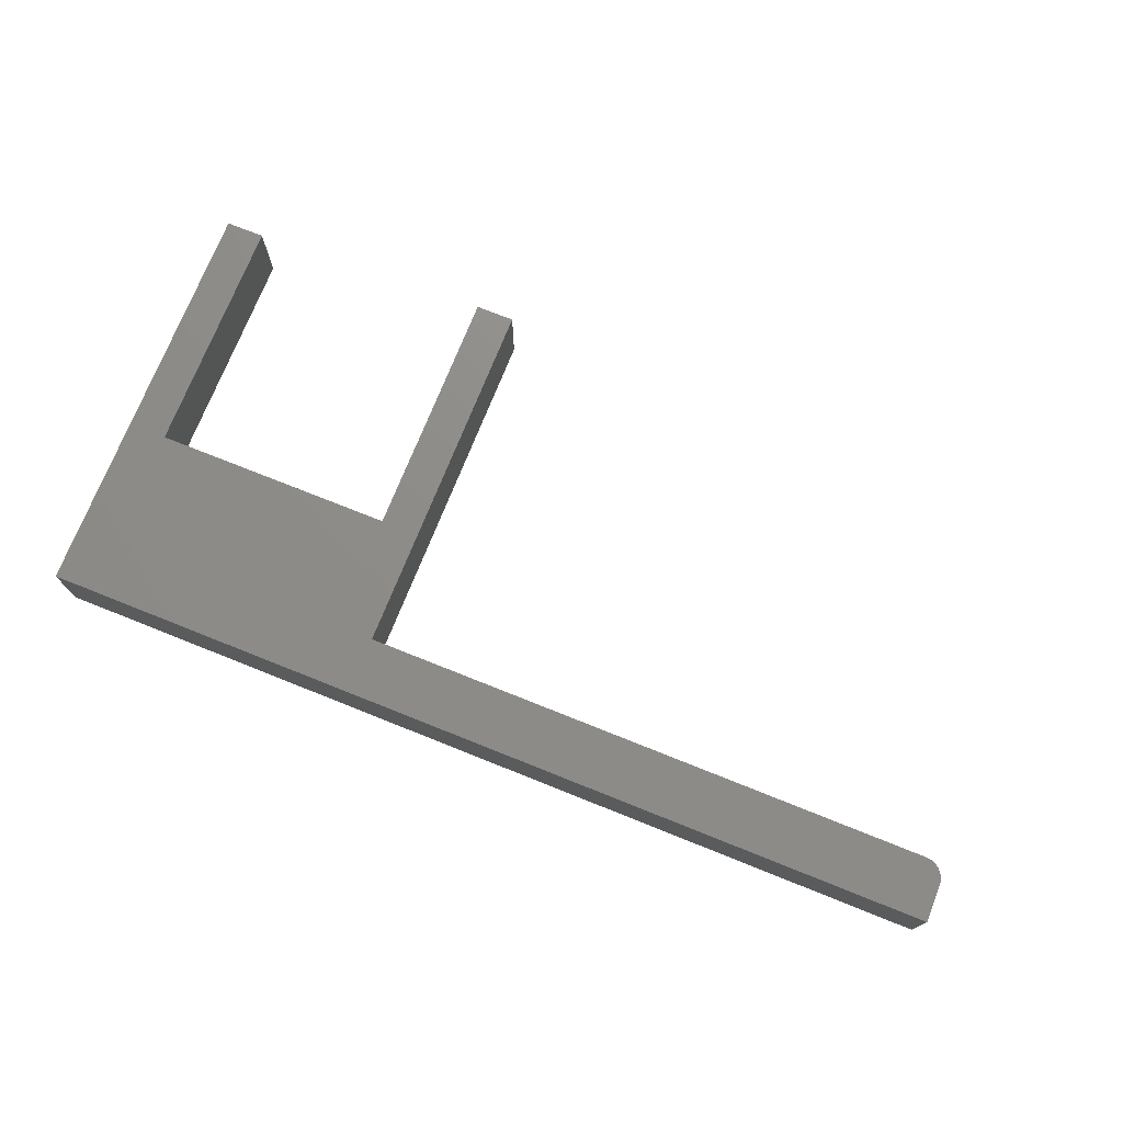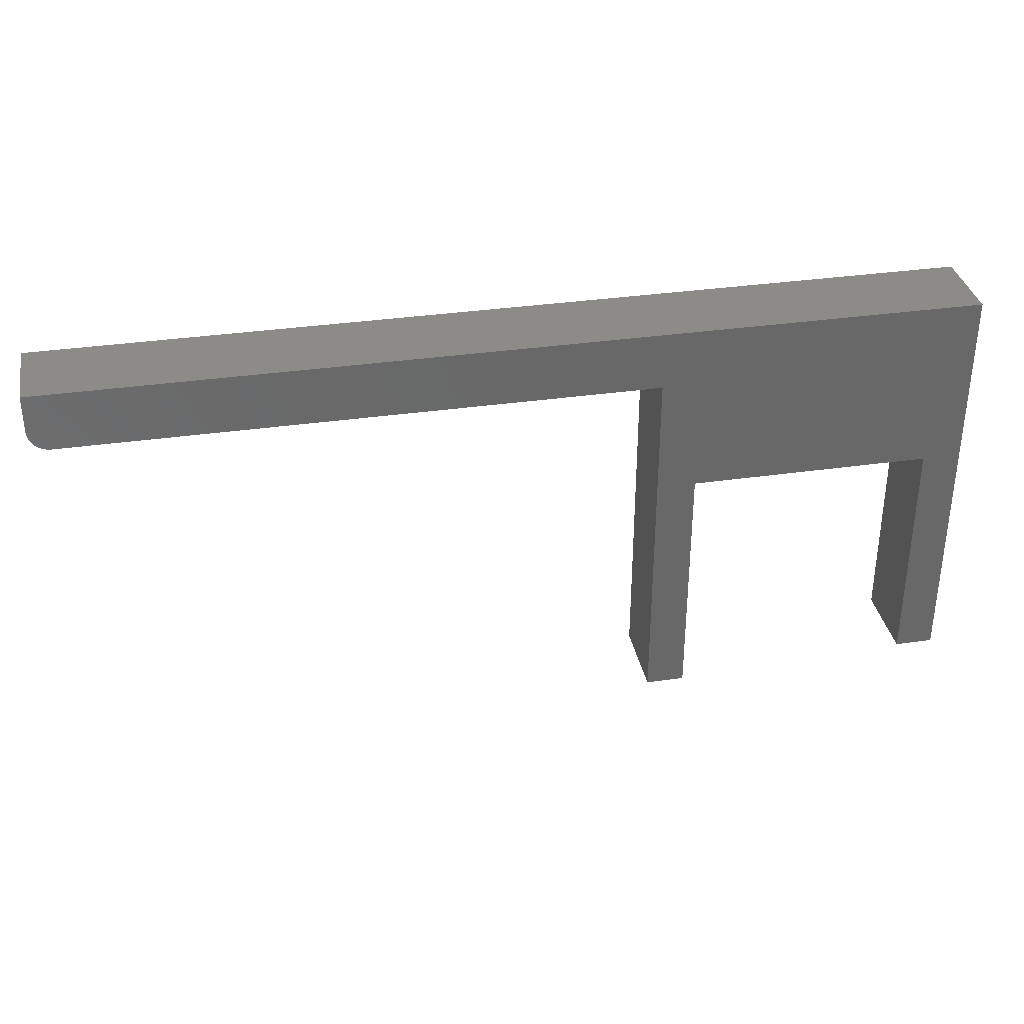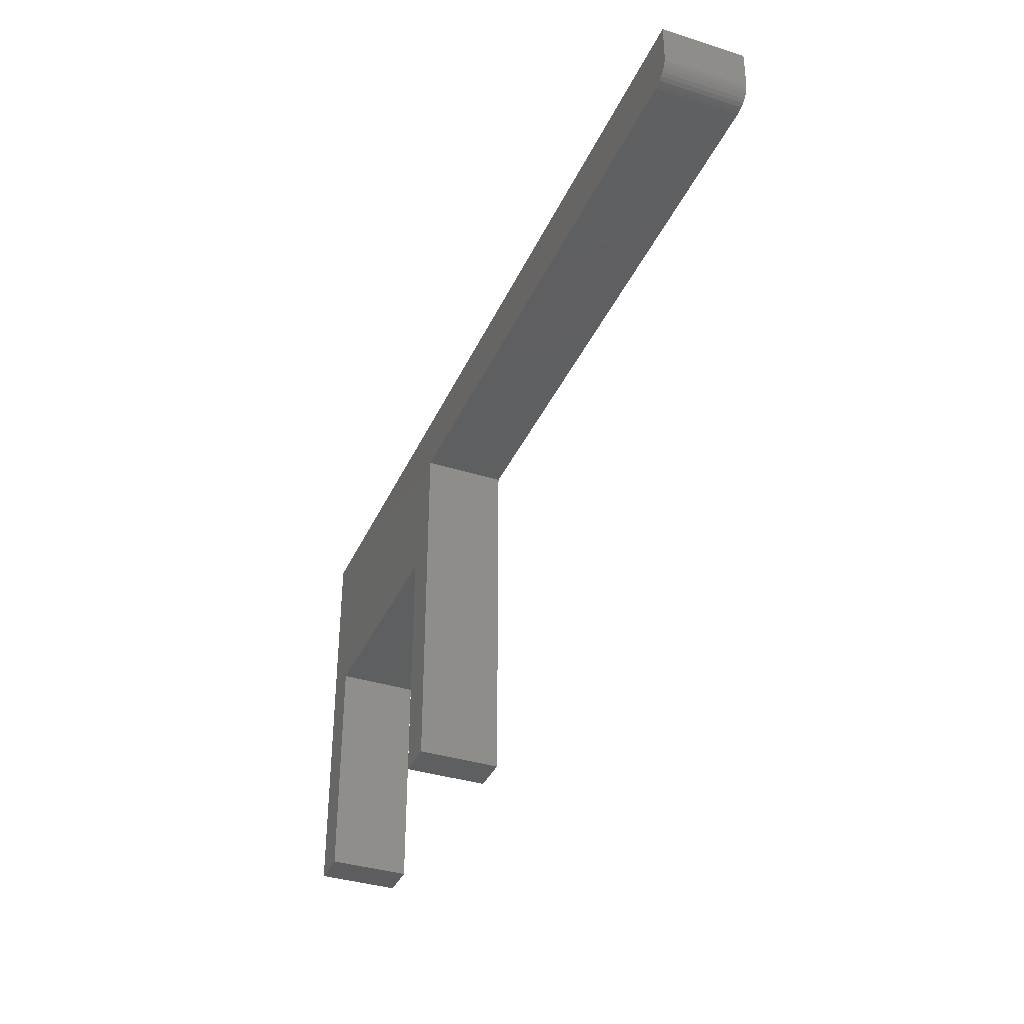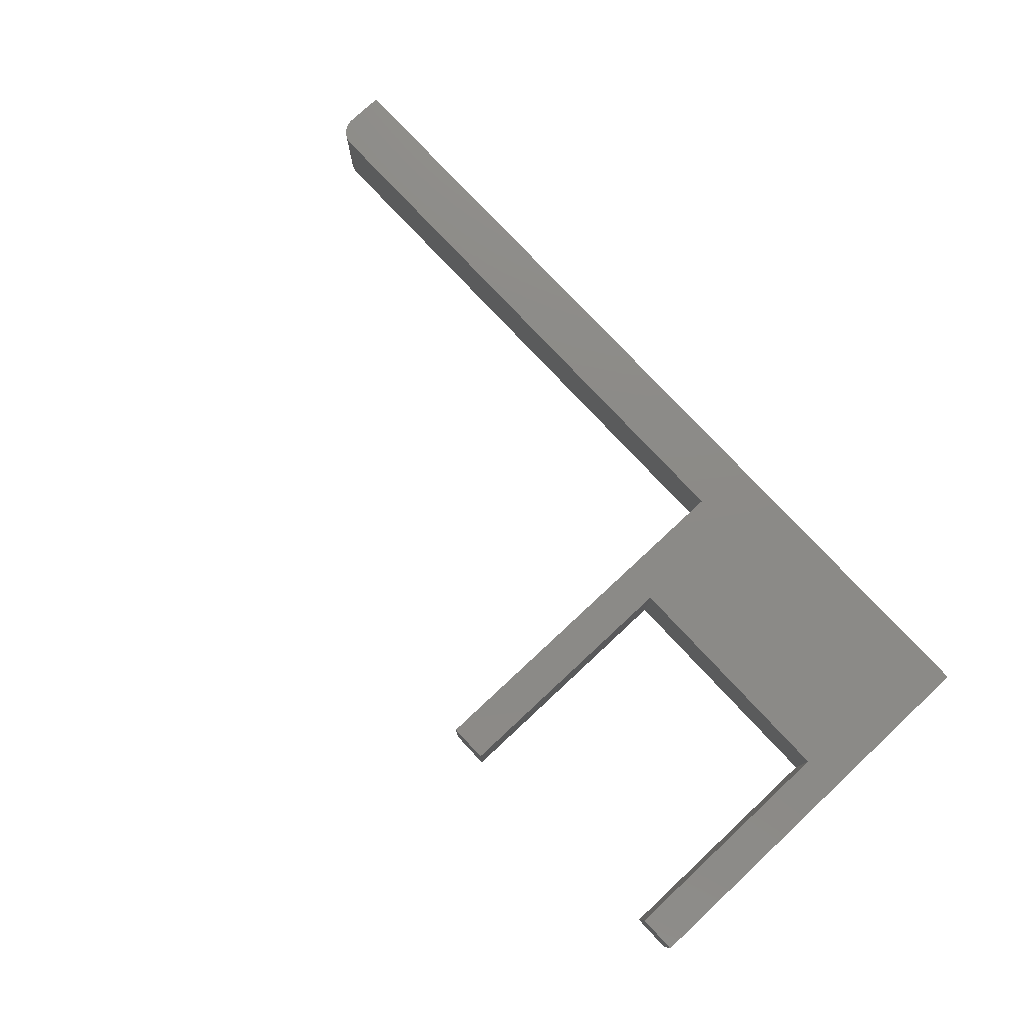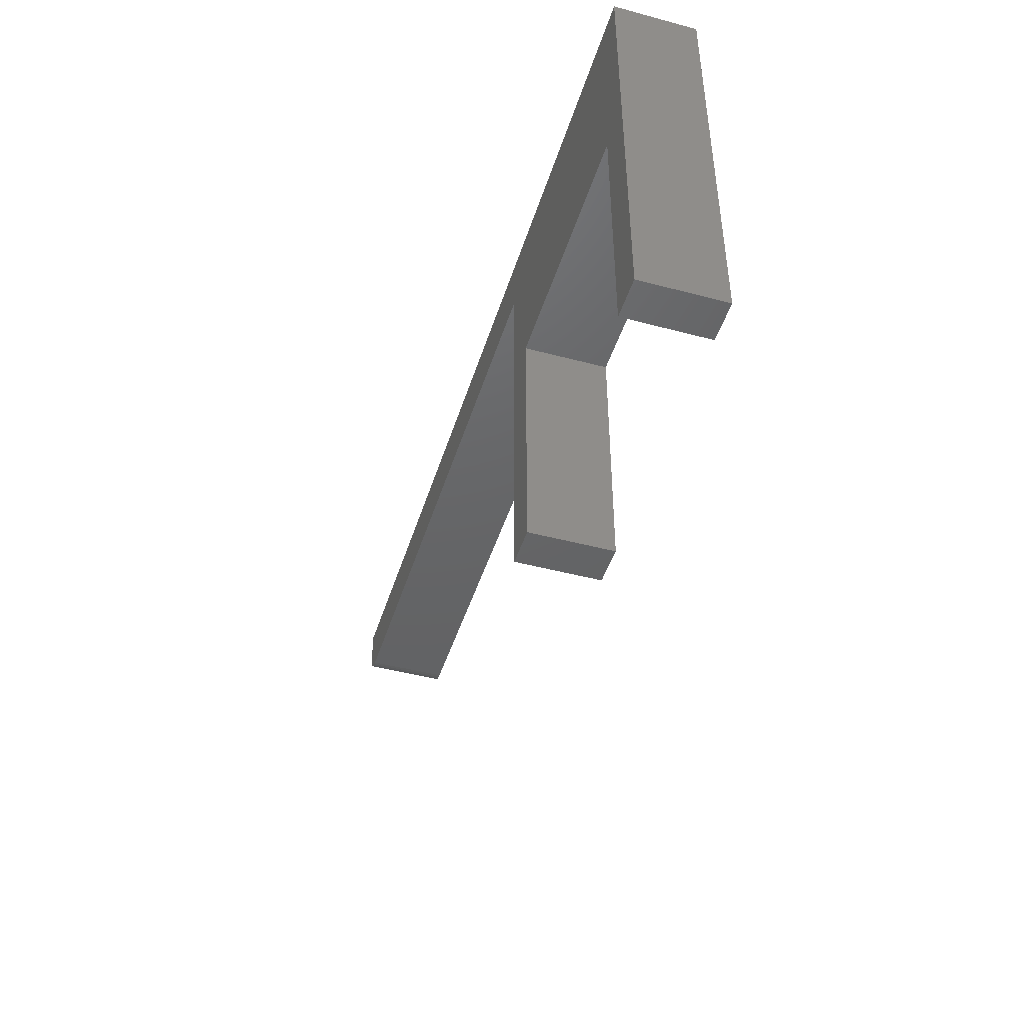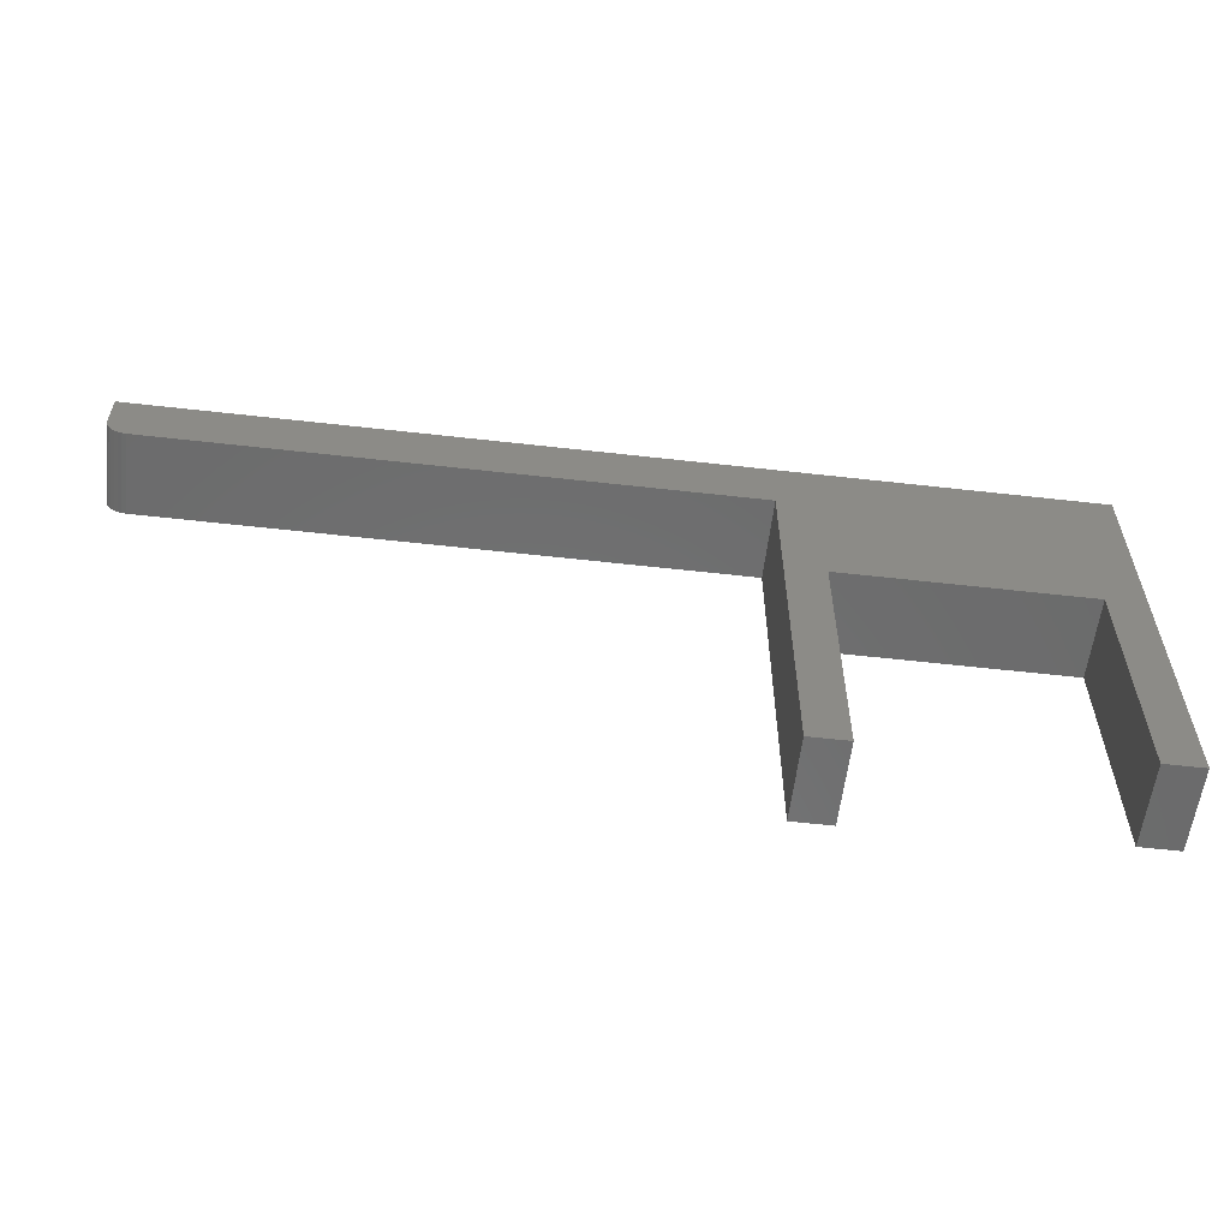
<metadata>
{"format":"stl","ext":"stl","renderer":"f3d","projection":"perspective","resolution":1024,"background":"white","views":[{"elev":74.1,"azim":21.8,"up":"+Y"},{"elev":34.5,"azim":169.0,"up":"+Z"},{"elev":-37.0,"azim":67.8,"up":"+Z"},{"elev":77.4,"azim":-133.0,"up":"+Y"},{"elev":-45.7,"azim":-107.0,"up":"+Z"},{"elev":-57.9,"azim":173.3,"up":"+Z"}]}
</metadata>
<code>
# stl→obj: 44 verts, 84 faces
v -0.5255 -0.03125 -0.6575
v -0.5107 -0.03125 -0.6131
v -0.618 -0.03125 -0.6575
v -0.5255 -0.03125 -0.6686
v -0.5107 -0.03125 -0.7537
v -0.5255 -0.03125 -0.7537
v -0.6328 -0.03125 -0.6464
v -0.6328 -0.03125 -0.75
v -0.618 -0.03125 -0.75
v -0.618 -0.03125 -0.6723
v -0.6328 -0.03125 -0.5909
v -0.2891 -0.03125 -0.6131
v -0.2875 -0.03125 -0.6129
v -0.2861 -0.03125 -0.6125
v -0.2847 -0.03125 -0.6118
v -0.2835 -0.03125 -0.6108
v -0.2826 -0.03125 -0.6096
v -0.2818 -0.03125 -0.6083
v -0.2814 -0.03125 -0.6068
v -0.2812 -0.03125 -0.6053
v -0.2812 -0.03125 -0.602
v -0.2812 -0.03125 -0.5909
v -0.618 1.191e-17 -0.6575
v -0.5107 2.876e-17 -0.6131
v -0.5255 2.219e-17 -0.6575
v -0.5255 2.095e-17 -0.6686
v -0.5107 1.315e-17 -0.7537
v -0.5255 1.15e-17 -0.7537
v -0.6328 1.15e-17 -0.6464
v -0.618 1.027e-17 -0.6723
v -0.618 1.643e-18 -0.75
v -0.6328 0 -0.75
v -0.6328 1.767e-17 -0.5909
v -0.2812 5.67e-17 -0.5909
v -0.2812 5.547e-17 -0.602
v -0.2812 5.51e-17 -0.6053
v -0.2814 5.491e-17 -0.6068
v -0.2818 5.47e-17 -0.6083
v -0.2826 5.447e-17 -0.6096
v -0.2835 5.423e-17 -0.6108
v -0.2847 5.399e-17 -0.6118
v -0.2861 5.376e-17 -0.6125
v -0.2875 5.355e-17 -0.6129
v -0.2891 5.337e-17 -0.6131
f 1 2 3
f 1 4 2
f 4 5 2
f 4 6 5
f 7 8 9
f 7 9 10
f 7 10 3
f 7 3 2
f 11 7 2
f 11 2 12
f 11 12 13
f 11 13 14
f 11 14 15
f 11 15 16
f 11 16 17
f 11 17 18
f 11 18 19
f 11 19 20
f 11 20 21
f 11 21 22
f 23 24 25
f 24 26 25
f 24 27 26
f 27 28 26
f 29 24 23
f 29 23 30
f 29 30 31
f 29 31 32
f 33 34 35
f 33 35 36
f 33 36 37
f 33 37 38
f 33 38 39
f 33 39 40
f 33 40 41
f 33 41 42
f 33 42 43
f 33 43 44
f 33 44 24
f 33 24 29
f 36 35 20
f 20 35 21
f 2 24 12
f 12 24 44
f 36 20 37
f 37 20 19
f 37 19 38
f 38 19 18
f 38 18 39
f 39 18 17
f 39 17 40
f 40 17 16
f 40 16 41
f 41 16 15
f 41 15 42
f 42 15 14
f 42 14 43
f 43 14 13
f 43 13 44
f 44 13 12
f 7 29 8
f 8 29 32
f 11 33 7
f 7 33 29
f 22 34 11
f 11 34 33
f 35 34 21
f 21 34 22
f 5 27 2
f 2 27 24
f 28 27 6
f 6 27 5
f 4 26 6
f 6 26 28
f 1 25 4
f 4 25 26
f 3 23 1
f 1 23 25
f 10 30 3
f 3 30 23
f 9 31 10
f 10 31 30
f 32 31 8
f 8 31 9

</code>
